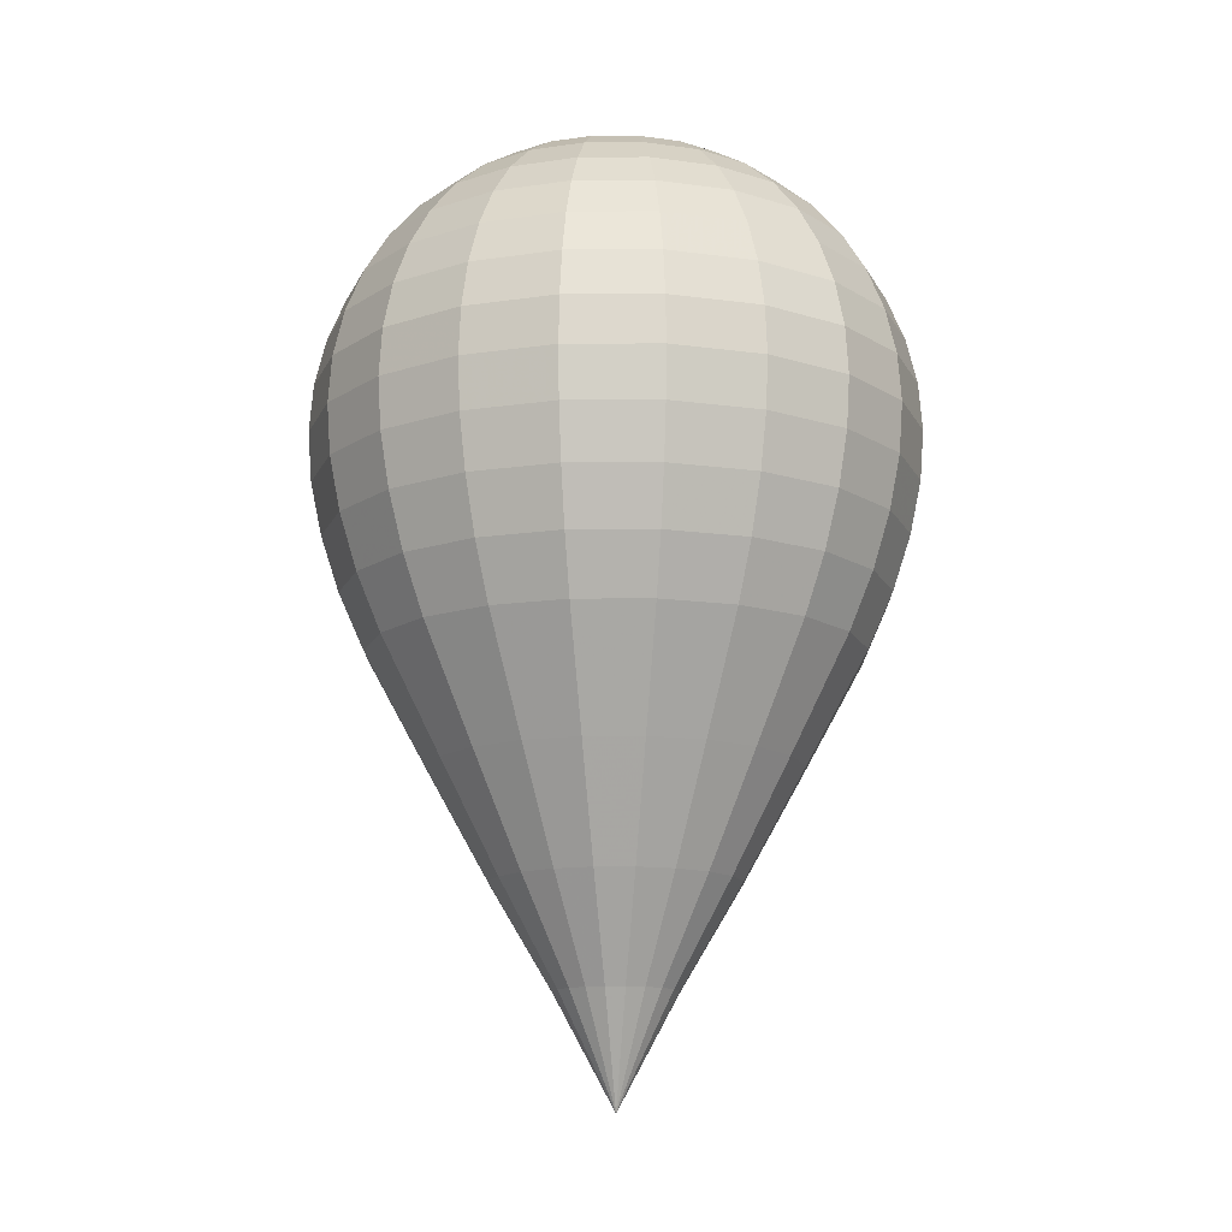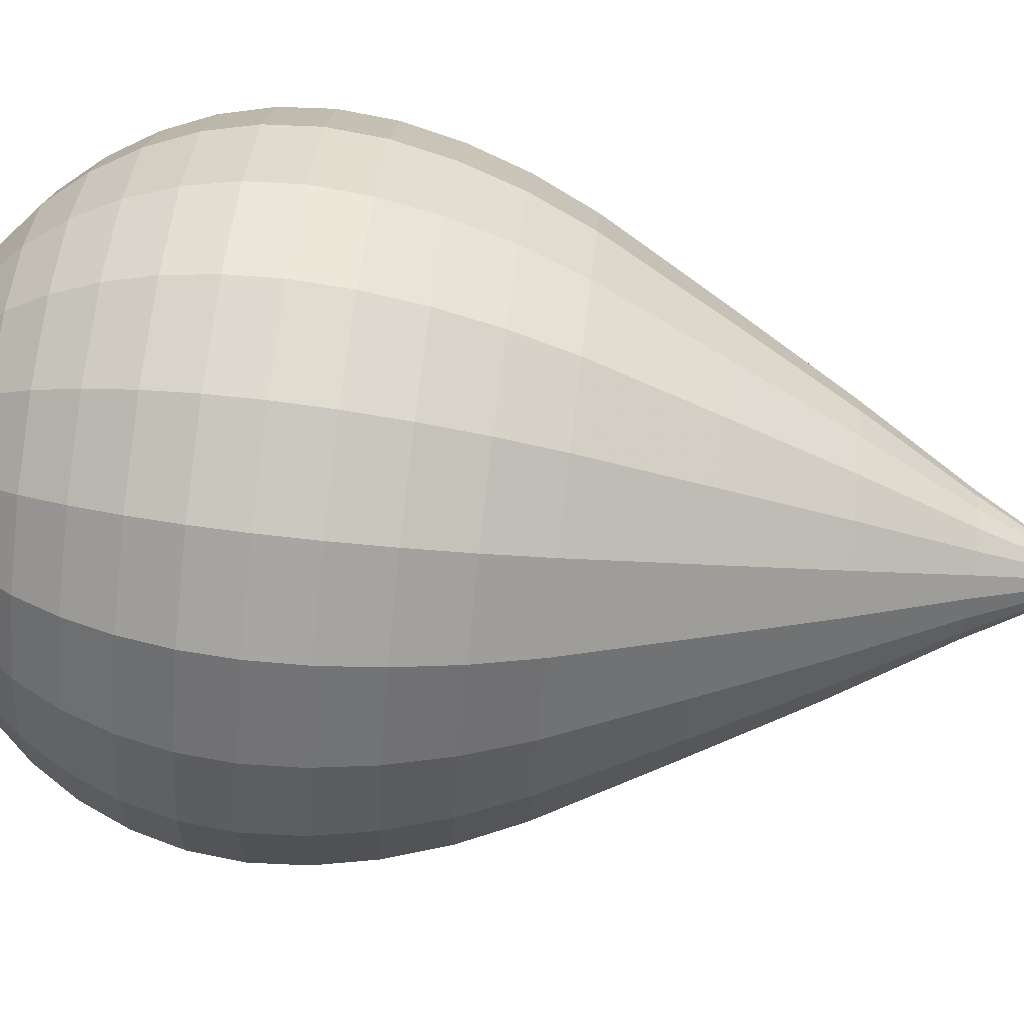
<metadata>
{"format":"obj","ext":"obj","renderer":"f3d","projection":"perspective","resolution":1024,"background":"white","views":[{"elev":-13.5,"azim":-98.4,"up":"+Y"},{"elev":78.8,"azim":-83.2,"up":"+Z"}]}
</metadata>
<code>
g default
v -0.9523 -0.1728 -0.3094
v -0.8101 -0.1728 -0.5886
v -0.5886 -0.1728 -0.8101
v -0.3094 -0.1728 -0.9523
v -0 -0.1728 -1.001
v 0.3094 -0.1728 -0.9523
v 0.5886 -0.1728 -0.8101
v 0.8101 -0.1728 -0.5886
v 0.9523 -0.1728 -0.3094
v 1.001 -0.1728 0
v 0.9523 -0.1728 0.3094
v 0.8101 -0.1728 0.5886
v 0.5886 -0.1728 0.8101
v 0.3094 -0.1728 0.9523
v 0 -0.1728 1.001
v -0.3094 -0.1728 0.9523
v -0.5886 -0.1728 0.8101
v -0.8101 -0.1728 0.5886
v -0.9523 -0.1728 0.3094
v -1.001 -0.1728 0
v -0.7133 -0.6282 -0.2318
v -0.6068 -0.6282 -0.4408
v -0.4408 -0.6282 -0.6068
v -0.2318 -0.6282 -0.7133
v 0 -0.6282 -0.75
v 0.2318 -0.6282 -0.7133
v 0.4408 -0.6282 -0.6068
v 0.6068 -0.6282 -0.4408
v 0.7133 -0.6282 -0.2318
v 0.75 -0.6282 0
v 0.7133 -0.6282 0.2318
v 0.6068 -0.6282 0.4408
v 0.4408 -0.6282 0.6068
v 0.2318 -0.6282 0.7133
v 0 -0.6282 0.75
v -0.2318 -0.6282 0.7133
v -0.4408 -0.6282 0.6068
v -0.6068 -0.6282 0.4408
v -0.7133 -0.6282 0.2318
v -0.75 -0.6282 0
v -0.4755 -1.073 -0.1545
v -0.4045 -1.073 -0.2939
v -0.2939 -1.073 -0.4045
v -0.1545 -1.073 -0.4755
v 0 -1.073 -0.5
v 0.1545 -1.073 -0.4755
v 0.2939 -1.073 -0.4045
v 0.4045 -1.073 -0.2939
v 0.4755 -1.073 -0.1545
v 0.5 -1.073 0
v 0.4755 -1.073 0.1545
v 0.4045 -1.073 0.2939
v 0.2939 -1.073 0.4045
v 0.1545 -1.073 0.4755
v 0 -1.073 0.5
v -0.1545 -1.073 0.4755
v -0.2939 -1.073 0.4045
v -0.4045 -1.073 0.2939
v -0.4755 -1.073 0.1545
v -0.5 -1.073 0
v -0.2378 -1.491 -0.07725
v -0.2023 -1.491 -0.1469
v -0.1469 -1.491 -0.2023
v -0.07725 -1.491 -0.2378
v 0 -1.491 -0.25
v 0.07725 -1.491 -0.2378
v 0.1469 -1.491 -0.2023
v 0.2023 -1.491 -0.1469
v 0.2378 -1.491 -0.07725
v 0.25 -1.491 0
v 0.2378 -1.491 0.07725
v 0.2023 -1.491 0.1469
v 0.1469 -1.491 0.2023
v 0.07725 -1.491 0.2378
v 0 -1.491 0.25
v -0.07725 -1.491 0.2378
v -0.1469 -1.491 0.2023
v -0.2023 -1.491 0.1469
v -0.2378 -1.491 0.07725
v -0.25 -1.491 0
v 0 -1.952 0
v -0.1844 1.937 -0.05991
v -0.1568 1.937 -0.114
v -0.114 1.937 -0.1568
v -0.05991 1.937 -0.1844
v 0 1.937 -0.1939
v 0.05991 1.937 -0.1844
v 0.114 1.937 -0.1568
v 0.1568 1.937 -0.114
v 0.1844 1.937 -0.05991
v 0.1939 1.937 0
v 0.1844 1.937 0.05991
v 0.1568 1.937 0.114
v 0.114 1.937 0.1568
v 0.05991 1.937 0.1844
v 0 1.937 0.1939
v -0.05991 1.937 0.1844
v -0.114 1.937 0.1568
v -0.1568 1.937 0.114
v -0.1844 1.937 0.05991
v -0.1939 1.937 0
v -0.3642 1.891 -0.1183
v -0.3098 1.891 -0.2251
v -0.2251 1.891 -0.3098
v -0.1183 1.891 -0.3642
v 0 1.891 -0.383
v 0.1183 1.891 -0.3642
v 0.2251 1.891 -0.3098
v 0.3098 1.891 -0.2251
v 0.3642 1.891 -0.1183
v 0.383 1.891 0
v 0.3642 1.891 0.1183
v 0.3098 1.891 0.2251
v 0.2251 1.891 0.3098
v 0.1183 1.891 0.3642
v 0 1.891 0.383
v -0.1183 1.891 0.3642
v -0.2251 1.891 0.3098
v -0.3098 1.891 0.2251
v -0.3642 1.891 0.1183
v -0.383 1.891 0
v -0.5351 1.817 -0.1739
v -0.4552 1.817 -0.3307
v -0.3307 1.817 -0.4552
v -0.1739 1.817 -0.5351
v 0 1.817 -0.5626
v 0.1739 1.817 -0.5351
v 0.3307 1.817 -0.4552
v 0.4552 1.817 -0.3307
v 0.5351 1.817 -0.1739
v 0.5626 1.817 0
v 0.5351 1.817 0.1739
v 0.4552 1.817 0.3307
v 0.3307 1.817 0.4552
v 0.1739 1.817 0.5351
v 0 1.817 0.5626
v -0.1739 1.817 0.5351
v -0.3307 1.817 0.4552
v -0.4552 1.817 0.3307
v -0.5351 1.817 0.1739
v -0.5626 1.817 0
v -0.6928 1.715 -0.2251
v -0.5893 1.715 -0.4282
v -0.4282 1.715 -0.5893
v -0.2251 1.715 -0.6928
v 0 1.715 -0.7284
v 0.2251 1.715 -0.6928
v 0.4282 1.715 -0.5893
v 0.5893 1.715 -0.4282
v 0.6928 1.715 -0.2251
v 0.7284 1.715 0
v 0.6928 1.715 0.2251
v 0.5893 1.715 0.4282
v 0.4282 1.715 0.5893
v 0.2251 1.715 0.6928
v 0 1.715 0.7284
v -0.2251 1.715 0.6928
v -0.4282 1.715 0.5893
v -0.5893 1.715 0.4282
v -0.6928 1.715 0.2251
v -0.7284 1.715 0
v -0.8334 1.589 -0.2708
v -0.709 1.589 -0.5151
v -0.5151 1.589 -0.709
v -0.2708 1.589 -0.8334
v 0 1.589 -0.8763
v 0.2708 1.589 -0.8334
v 0.5151 1.589 -0.709
v 0.709 1.589 -0.5151
v 0.8334 1.589 -0.2708
v 0.8763 1.589 0
v 0.8334 1.589 0.2708
v 0.709 1.589 0.5151
v 0.5151 1.589 0.709
v 0.2708 1.589 0.8334
v 0 1.589 0.8763
v -0.2708 1.589 0.8334
v -0.5151 1.589 0.709
v -0.709 1.589 0.5151
v -0.8334 1.589 0.2708
v -0.8763 1.589 0
v -0.9535 1.441 -0.3098
v -0.8111 1.441 -0.5893
v -0.5893 1.441 -0.8111
v -0.3098 1.441 -0.9535
v 0 1.441 -1.003
v 0.3098 1.441 -0.9535
v 0.5893 1.441 -0.8111
v 0.8111 1.441 -0.5893
v 0.9535 1.441 -0.3098
v 1.003 1.441 0
v 0.9535 1.441 0.3098
v 0.8111 1.441 0.5893
v 0.5893 1.441 0.8111
v 0.3098 1.441 0.9535
v 0 1.441 1.003
v -0.3098 1.441 0.9535
v -0.5893 1.441 0.8111
v -0.8111 1.441 0.5893
v -0.9535 1.441 0.3098
v -1.003 1.441 0
v -1.05 1.275 -0.3412
v -0.8933 1.275 -0.649
v -0.649 1.275 -0.8933
v -0.3412 1.275 -1.05
v 0 1.275 -1.104
v 0.3412 1.275 -1.05
v 0.649 1.275 -0.8933
v 0.8933 1.275 -0.649
v 1.05 1.275 -0.3412
v 1.104 1.275 0
v 1.05 1.275 0.3412
v 0.8933 1.275 0.649
v 0.649 1.275 0.8933
v 0.3412 1.275 1.05
v 0 1.275 1.104
v -0.3412 1.275 1.05
v -0.649 1.275 0.8933
v -0.8933 1.275 0.649
v -1.05 1.275 0.3412
v -1.104 1.275 0
v -1.121 1.096 -0.3642
v -0.9535 1.096 -0.6928
v -0.6928 1.096 -0.9535
v -0.3642 1.096 -1.121
v 0 1.096 -1.179
v 0.3642 1.096 -1.121
v 0.6928 1.096 -0.9535
v 0.9535 1.096 -0.6928
v 1.121 1.096 -0.3642
v 1.179 1.096 0
v 1.121 1.096 0.3642
v 0.9535 1.096 0.6928
v 0.6928 1.096 0.9535
v 0.3642 1.096 1.121
v 0 1.096 1.179
v -0.3642 1.096 1.121
v -0.6928 1.096 0.9535
v -0.9535 1.096 0.6928
v -1.121 1.096 0.3642
v -1.179 1.096 0
v -1.164 0.9065 -0.3782
v -0.9903 0.9065 -0.7195
v -0.7195 0.9065 -0.9903
v -0.3782 0.9065 -1.164
v 0 0.9065 -1.224
v 0.3782 0.9065 -1.164
v 0.7195 0.9065 -0.9903
v 0.9903 0.9065 -0.7195
v 1.164 0.9065 -0.3782
v 1.224 0.9065 0
v 1.164 0.9065 0.3782
v 0.9903 0.9065 0.7195
v 0.7195 0.9065 0.9903
v 0.3782 0.9065 1.164
v 0 0.9065 1.224
v -0.3782 0.9065 1.164
v -0.7195 0.9065 0.9903
v -0.9903 0.9065 0.7195
v -1.164 0.9065 0.3782
v -1.224 0.9065 0
v -1.179 0.7117 -0.383
v -1.003 0.7117 -0.7284
v -0.7284 0.7117 -1.003
v -0.383 0.7117 -1.179
v 0 0.7117 -1.239
v 0.383 0.7117 -1.179
v 0.7284 0.7117 -1.003
v 1.003 0.7117 -0.7284
v 1.179 0.7117 -0.383
v 1.239 0.7117 0
v 1.179 0.7117 0.383
v 1.003 0.7117 0.7284
v 0.7284 0.7117 1.003
v 0.383 0.7117 1.179
v 0 0.7117 1.239
v -0.383 0.7117 1.179
v -0.7284 0.7117 1.003
v -1.003 0.7117 0.7284
v -1.179 0.7117 0.383
v -1.239 0.7117 0
v -1.164 0.5048 -0.3782
v -0.9903 0.5048 -0.7195
v -0.7195 0.5048 -0.9903
v -0.3782 0.5048 -1.164
v 0 0.5048 -1.224
v 0.3782 0.5048 -1.164
v 0.7195 0.5048 -0.9903
v 0.9903 0.5048 -0.7195
v 1.164 0.5048 -0.3782
v 1.224 0.5048 0
v 1.164 0.5048 0.3782
v 0.9903 0.5048 0.7195
v 0.7195 0.5048 0.9903
v 0.3782 0.5048 1.164
v 0 0.5048 1.224
v -0.3782 0.5048 1.164
v -0.7195 0.5048 0.9903
v -0.9903 0.5048 0.7195
v -1.164 0.5048 0.3782
v -1.224 0.5048 0
v -1.121 0.2854 -0.3642
v -0.9535 0.2854 -0.6928
v -0.6928 0.2854 -0.9535
v -0.3642 0.2854 -1.121
v 0 0.2854 -1.179
v 0.3642 0.2854 -1.121
v 0.6928 0.2854 -0.9535
v 0.9535 0.2854 -0.6928
v 1.121 0.2854 -0.3642
v 1.179 0.2854 0
v 1.121 0.2854 0.3642
v 0.9535 0.2854 0.6928
v 0.6928 0.2854 0.9535
v 0.3642 0.2854 1.121
v 0 0.2854 1.179
v -0.3642 0.2854 1.121
v -0.6928 0.2854 0.9535
v -0.9535 0.2854 0.6928
v -1.121 0.2854 0.3642
v -1.179 0.2854 0
v -1.05 0.05741 -0.3412
v -0.8933 0.05741 -0.649
v -0.649 0.05741 -0.8933
v -0.3412 0.05741 -1.05
v 0 0.05741 -1.104
v 0.3412 0.05741 -1.05
v 0.649 0.05741 -0.8933
v 0.8933 0.05741 -0.649
v 1.05 0.05741 -0.3412
v 1.104 0.05741 0
v 1.05 0.05741 0.3412
v 0.8933 0.05741 0.649
v 0.649 0.05741 0.8933
v 0.3412 0.05741 1.05
v 0 0.05741 1.104
v -0.3412 0.05741 1.05
v -0.649 0.05741 0.8933
v -0.8933 0.05741 0.649
v -1.05 0.05741 0.3412
v -1.104 0.05741 0
v 0 1.952 0
g pCone3
f 1 2 21
f 21 2 22
f 2 3 22
f 22 3 23
f 3 4 23
f 23 4 24
f 4 5 24
f 24 5 25
f 5 6 25
f 25 6 26
f 6 7 26
f 26 7 27
f 7 8 27
f 27 8 28
f 8 9 28
f 28 9 29
f 9 10 29
f 29 10 30
f 10 11 30
f 30 11 31
f 11 12 31
f 31 12 32
f 12 13 32
f 32 13 33
f 13 14 33
f 33 14 34
f 14 15 34
f 34 15 35
f 15 16 35
f 35 16 36
f 16 17 36
f 36 17 37
f 17 18 37
f 37 18 38
f 18 19 38
f 38 19 39
f 19 20 39
f 39 20 40
f 20 1 40
f 40 1 21
f 21 22 41
f 41 22 42
f 22 23 42
f 42 23 43
f 23 24 43
f 43 24 44
f 24 25 44
f 44 25 45
f 25 26 45
f 45 26 46
f 26 27 46
f 46 27 47
f 27 28 47
f 47 28 48
f 28 29 48
f 48 29 49
f 29 30 49
f 49 30 50
f 30 31 50
f 50 31 51
f 31 32 51
f 51 32 52
f 32 33 52
f 52 33 53
f 33 34 53
f 53 34 54
f 34 35 54
f 54 35 55
f 35 36 55
f 55 36 56
f 36 37 56
f 56 37 57
f 37 38 57
f 57 38 58
f 38 39 58
f 58 39 59
f 39 40 59
f 59 40 60
f 40 21 60
f 60 21 41
f 41 42 61
f 61 42 62
f 42 43 62
f 62 43 63
f 43 44 63
f 63 44 64
f 44 45 64
f 64 45 65
f 45 46 65
f 65 46 66
f 46 47 66
f 66 47 67
f 47 48 67
f 67 48 68
f 48 49 68
f 68 49 69
f 49 50 69
f 69 50 70
f 50 51 70
f 70 51 71
f 51 52 71
f 71 52 72
f 52 53 72
f 72 53 73
f 53 54 73
f 73 54 74
f 54 55 74
f 74 55 75
f 55 56 75
f 75 56 76
f 56 57 76
f 76 57 77
f 57 58 77
f 77 58 78
f 58 59 78
f 78 59 79
f 59 60 79
f 79 60 80
f 60 41 80
f 80 41 61
f 61 62 81
f 62 63 81
f 63 64 81
f 64 65 81
f 65 66 81
f 66 67 81
f 67 68 81
f 68 69 81
f 69 70 81
f 70 71 81
f 71 72 81
f 72 73 81
f 73 74 81
f 74 75 81
f 75 76 81
f 76 77 81
f 77 78 81
f 78 79 81
f 79 80 81
f 80 61 81
f 82 83 102
f 102 83 103
f 83 84 103
f 103 84 104
f 84 85 104
f 104 85 105
f 85 86 105
f 105 86 106
f 86 87 106
f 106 87 107
f 87 88 107
f 107 88 108
f 88 89 108
f 108 89 109
f 89 90 109
f 109 90 110
f 90 91 110
f 110 91 111
f 91 92 111
f 111 92 112
f 92 93 112
f 112 93 113
f 93 94 113
f 113 94 114
f 94 95 114
f 114 95 115
f 95 96 115
f 115 96 116
f 96 97 116
f 116 97 117
f 97 98 117
f 117 98 118
f 98 99 118
f 118 99 119
f 99 100 119
f 119 100 120
f 100 101 120
f 120 101 121
f 101 82 121
f 121 82 102
f 102 103 122
f 122 103 123
f 103 104 123
f 123 104 124
f 104 105 124
f 124 105 125
f 105 106 125
f 125 106 126
f 106 107 126
f 126 107 127
f 107 108 127
f 127 108 128
f 108 109 128
f 128 109 129
f 109 110 129
f 129 110 130
f 110 111 130
f 130 111 131
f 111 112 131
f 131 112 132
f 112 113 132
f 132 113 133
f 113 114 133
f 133 114 134
f 114 115 134
f 134 115 135
f 115 116 135
f 135 116 136
f 116 117 136
f 136 117 137
f 117 118 137
f 137 118 138
f 118 119 138
f 138 119 139
f 119 120 139
f 139 120 140
f 120 121 140
f 140 121 141
f 121 102 141
f 141 102 122
f 122 123 142
f 142 123 143
f 123 124 143
f 143 124 144
f 124 125 144
f 144 125 145
f 125 126 145
f 145 126 146
f 126 127 146
f 146 127 147
f 127 128 147
f 147 128 148
f 128 129 148
f 148 129 149
f 129 130 149
f 149 130 150
f 130 131 150
f 150 131 151
f 131 132 151
f 151 132 152
f 132 133 152
f 152 133 153
f 133 134 153
f 153 134 154
f 134 135 154
f 154 135 155
f 135 136 155
f 155 136 156
f 136 137 156
f 156 137 157
f 137 138 157
f 157 138 158
f 138 139 158
f 158 139 159
f 139 140 159
f 159 140 160
f 140 141 160
f 160 141 161
f 141 122 161
f 161 122 142
f 142 143 162
f 162 143 163
f 143 144 163
f 163 144 164
f 144 145 164
f 164 145 165
f 145 146 165
f 165 146 166
f 146 147 166
f 166 147 167
f 147 148 167
f 167 148 168
f 148 149 168
f 168 149 169
f 149 150 169
f 169 150 170
f 150 151 170
f 170 151 171
f 151 152 171
f 171 152 172
f 152 153 172
f 172 153 173
f 153 154 173
f 173 154 174
f 154 155 174
f 174 155 175
f 155 156 175
f 175 156 176
f 156 157 176
f 176 157 177
f 157 158 177
f 177 158 178
f 158 159 178
f 178 159 179
f 159 160 179
f 179 160 180
f 160 161 180
f 180 161 181
f 161 142 181
f 181 142 162
f 162 163 182
f 182 163 183
f 163 164 183
f 183 164 184
f 164 165 184
f 184 165 185
f 165 166 185
f 185 166 186
f 166 167 186
f 186 167 187
f 167 168 187
f 187 168 188
f 168 169 188
f 188 169 189
f 169 170 189
f 189 170 190
f 170 171 190
f 190 171 191
f 171 172 191
f 191 172 192
f 172 173 192
f 192 173 193
f 173 174 193
f 193 174 194
f 174 175 194
f 194 175 195
f 175 176 195
f 195 176 196
f 176 177 196
f 196 177 197
f 177 178 197
f 197 178 198
f 178 179 198
f 198 179 199
f 179 180 199
f 199 180 200
f 180 181 200
f 200 181 201
f 181 162 201
f 201 162 182
f 182 183 202
f 202 183 203
f 183 184 203
f 203 184 204
f 184 185 204
f 204 185 205
f 185 186 205
f 205 186 206
f 186 187 206
f 206 187 207
f 187 188 207
f 207 188 208
f 188 189 208
f 208 189 209
f 189 190 209
f 209 190 210
f 190 191 210
f 210 191 211
f 191 192 211
f 211 192 212
f 192 193 212
f 212 193 213
f 193 194 213
f 213 194 214
f 194 195 214
f 214 195 215
f 195 196 215
f 215 196 216
f 196 197 216
f 216 197 217
f 197 198 217
f 217 198 218
f 198 199 218
f 218 199 219
f 199 200 219
f 219 200 220
f 200 201 220
f 220 201 221
f 201 182 221
f 221 182 202
f 202 203 222
f 222 203 223
f 203 204 223
f 223 204 224
f 204 205 224
f 224 205 225
f 205 206 225
f 225 206 226
f 206 207 226
f 226 207 227
f 207 208 227
f 227 208 228
f 208 209 228
f 228 209 229
f 209 210 229
f 229 210 230
f 210 211 230
f 230 211 231
f 211 212 231
f 231 212 232
f 212 213 232
f 232 213 233
f 213 214 233
f 233 214 234
f 214 215 234
f 234 215 235
f 215 216 235
f 235 216 236
f 216 217 236
f 236 217 237
f 217 218 237
f 237 218 238
f 218 219 238
f 238 219 239
f 219 220 239
f 239 220 240
f 220 221 240
f 240 221 241
f 221 202 241
f 241 202 222
f 222 223 242
f 242 223 243
f 223 224 243
f 243 224 244
f 224 225 244
f 244 225 245
f 225 226 245
f 245 226 246
f 226 227 246
f 246 227 247
f 227 228 247
f 247 228 248
f 228 229 248
f 248 229 249
f 229 230 249
f 249 230 250
f 230 231 250
f 250 231 251
f 231 232 251
f 251 232 252
f 232 233 252
f 252 233 253
f 233 234 253
f 253 234 254
f 234 235 254
f 254 235 255
f 235 236 255
f 255 236 256
f 236 237 256
f 256 237 257
f 237 238 257
f 257 238 258
f 238 239 258
f 258 239 259
f 239 240 259
f 259 240 260
f 240 241 260
f 260 241 261
f 241 222 261
f 261 222 242
f 242 243 262
f 262 243 263
f 243 244 263
f 263 244 264
f 244 245 264
f 264 245 265
f 245 246 265
f 265 246 266
f 246 247 266
f 266 247 267
f 247 248 267
f 267 248 268
f 248 249 268
f 268 249 269
f 249 250 269
f 269 250 270
f 250 251 270
f 270 251 271
f 251 252 271
f 271 252 272
f 252 253 272
f 272 253 273
f 253 254 273
f 273 254 274
f 254 255 274
f 274 255 275
f 255 256 275
f 275 256 276
f 256 257 276
f 276 257 277
f 257 258 277
f 277 258 278
f 258 259 278
f 278 259 279
f 259 260 279
f 279 260 280
f 260 261 280
f 280 261 281
f 261 242 281
f 281 242 262
f 262 263 282
f 282 263 283
f 263 264 283
f 283 264 284
f 264 265 284
f 284 265 285
f 265 266 285
f 285 266 286
f 266 267 286
f 286 267 287
f 267 268 287
f 287 268 288
f 268 269 288
f 288 269 289
f 269 270 289
f 289 270 290
f 270 271 290
f 290 271 291
f 271 272 291
f 291 272 292
f 272 273 292
f 292 273 293
f 273 274 293
f 293 274 294
f 274 275 294
f 294 275 295
f 275 276 295
f 295 276 296
f 276 277 296
f 296 277 297
f 277 278 297
f 297 278 298
f 278 279 298
f 298 279 299
f 279 280 299
f 299 280 300
f 280 281 300
f 300 281 301
f 281 262 301
f 301 262 282
f 282 283 302
f 302 283 303
f 283 284 303
f 303 284 304
f 284 285 304
f 304 285 305
f 285 286 305
f 305 286 306
f 286 287 306
f 306 287 307
f 287 288 307
f 307 288 308
f 288 289 308
f 308 289 309
f 289 290 309
f 309 290 310
f 290 291 310
f 310 291 311
f 291 292 311
f 311 292 312
f 292 293 312
f 312 293 313
f 293 294 313
f 313 294 314
f 294 295 314
f 314 295 315
f 295 296 315
f 315 296 316
f 296 297 316
f 316 297 317
f 297 298 317
f 317 298 318
f 298 299 318
f 318 299 319
f 299 300 319
f 319 300 320
f 300 301 320
f 320 301 321
f 301 282 321
f 321 282 302
f 302 303 322
f 322 303 323
f 303 304 323
f 323 304 324
f 304 305 324
f 324 305 325
f 305 306 325
f 325 306 326
f 306 307 326
f 326 307 327
f 307 308 327
f 327 308 328
f 308 309 328
f 328 309 329
f 309 310 329
f 329 310 330
f 310 311 330
f 330 311 331
f 311 312 331
f 331 312 332
f 312 313 332
f 332 313 333
f 313 314 333
f 333 314 334
f 314 315 334
f 334 315 335
f 315 316 335
f 335 316 336
f 316 317 336
f 336 317 337
f 317 318 337
f 337 318 338
f 318 319 338
f 338 319 339
f 319 320 339
f 339 320 340
f 320 321 340
f 340 321 341
f 321 302 341
f 341 302 322
f 322 323 1
f 1 323 2
f 323 324 2
f 2 324 3
f 324 325 3
f 3 325 4
f 325 326 4
f 4 326 5
f 326 327 5
f 5 327 6
f 327 328 6
f 6 328 7
f 328 329 7
f 7 329 8
f 329 330 8
f 8 330 9
f 330 331 9
f 9 331 10
f 331 332 10
f 10 332 11
f 332 333 11
f 11 333 12
f 333 334 12
f 12 334 13
f 334 335 13
f 13 335 14
f 335 336 14
f 14 336 15
f 336 337 15
f 15 337 16
f 337 338 16
f 16 338 17
f 338 339 17
f 17 339 18
f 339 340 18
f 18 340 19
f 340 341 19
f 19 341 20
f 341 322 20
f 20 322 1
f 83 82 342
f 84 83 342
f 85 84 342
f 86 85 342
f 87 86 342
f 88 87 342
f 89 88 342
f 90 89 342
f 91 90 342
f 92 91 342
f 93 92 342
f 94 93 342
f 95 94 342
f 96 95 342
f 97 96 342
f 98 97 342
f 99 98 342
f 100 99 342
f 101 100 342
f 82 101 342

</code>
